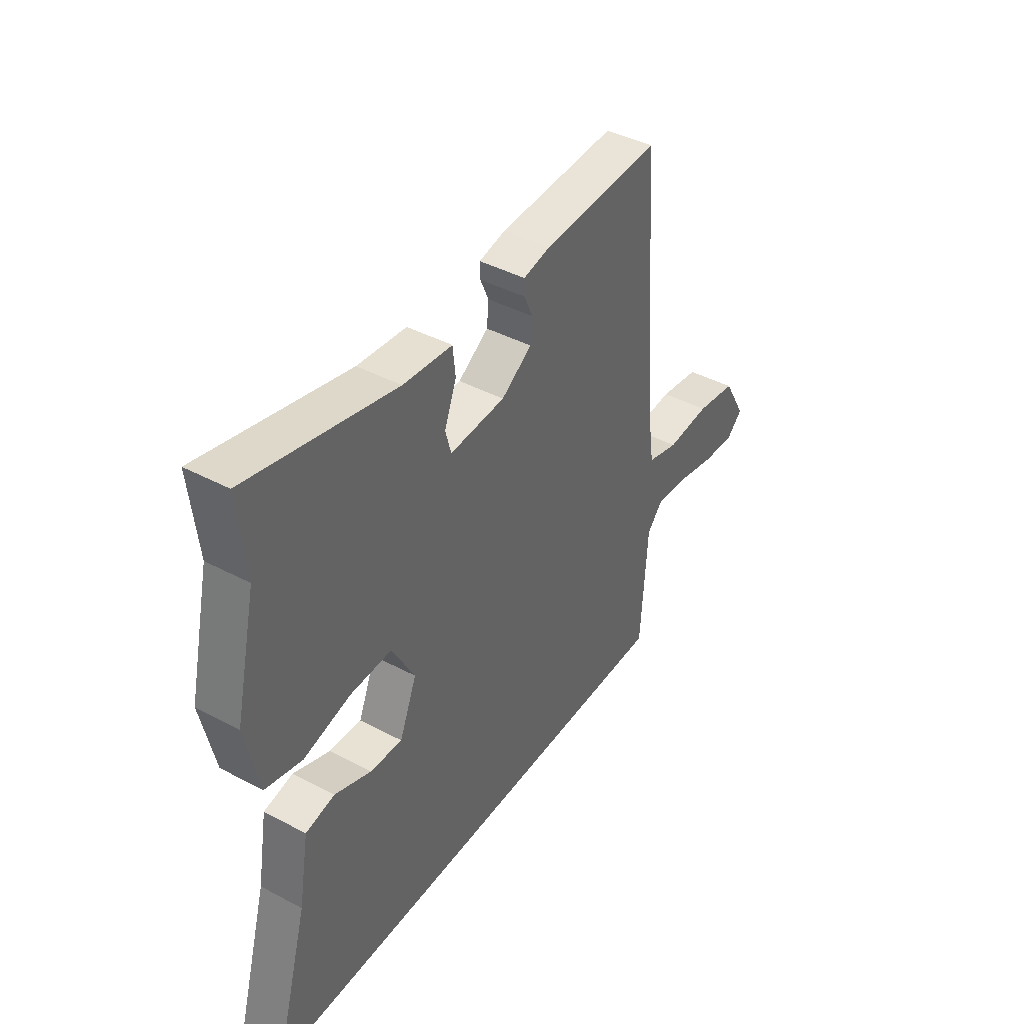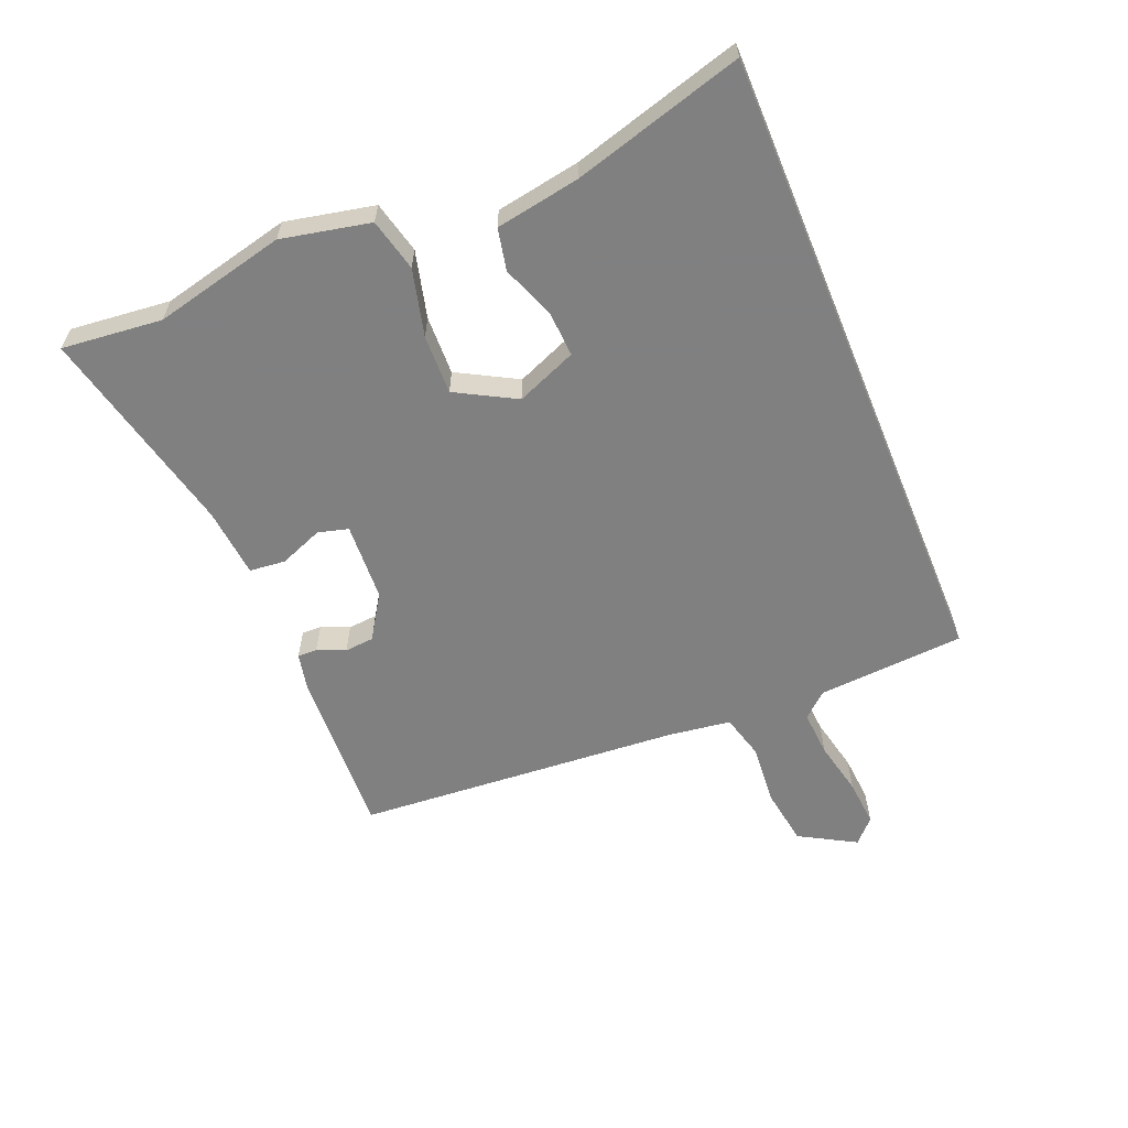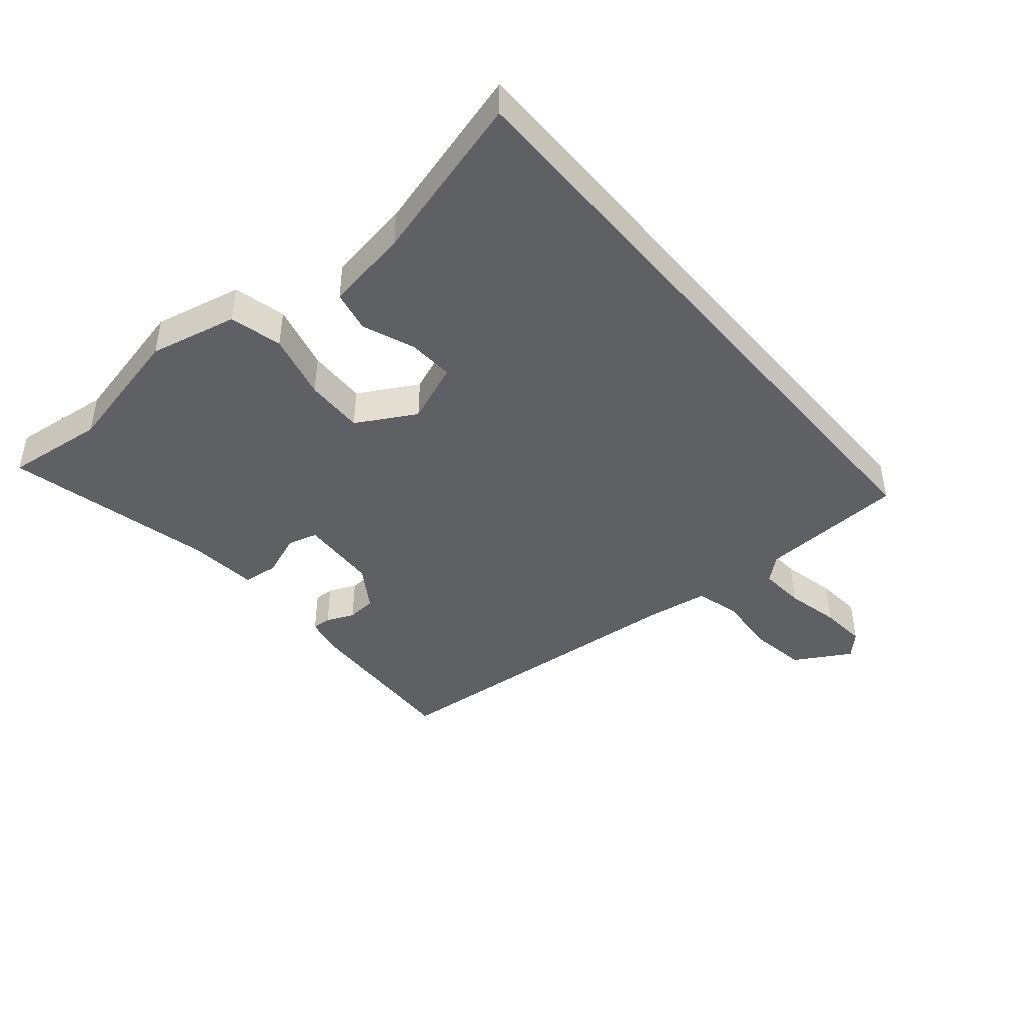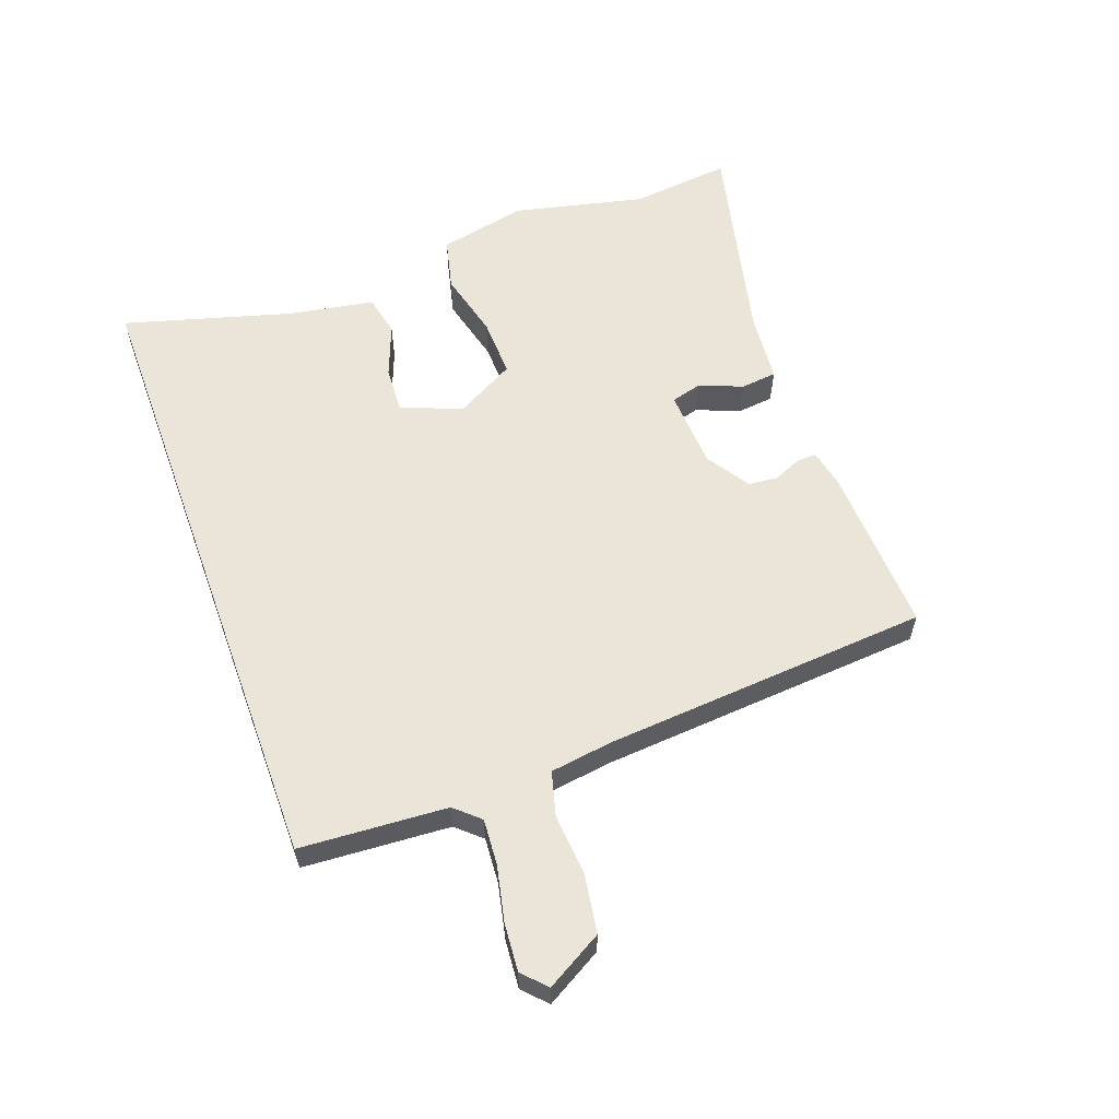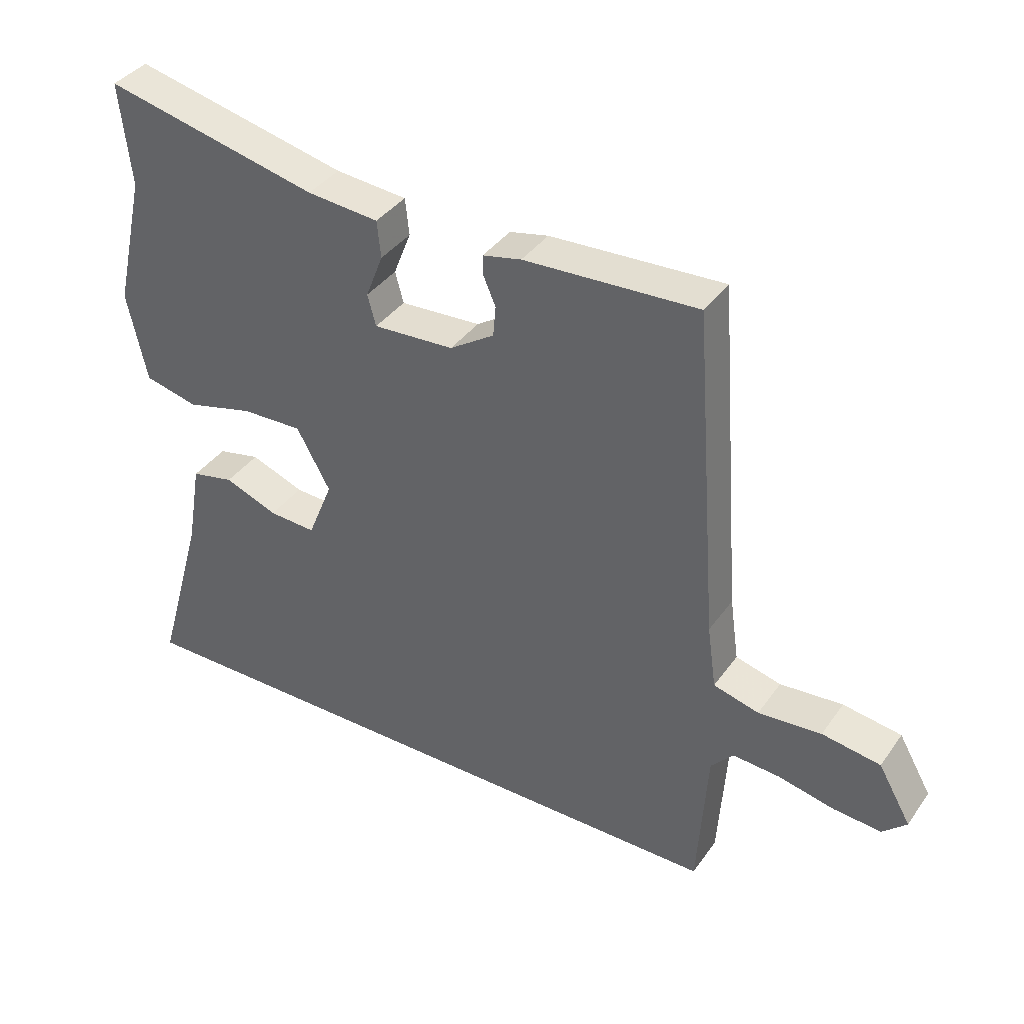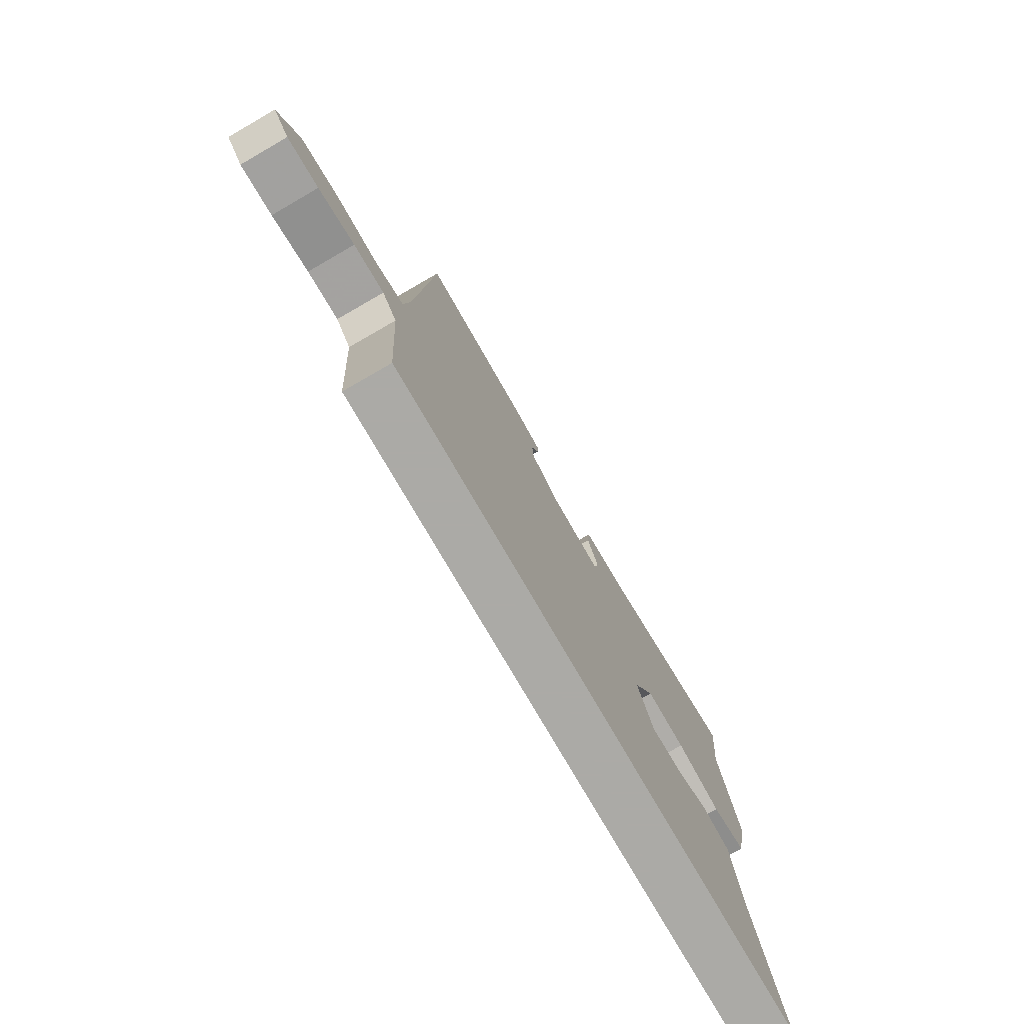
<metadata>
{"format":"obj","ext":"obj","renderer":"f3d","projection":"perspective","resolution":1024,"background":"white","views":[{"elev":41.9,"azim":122.6,"up":"+Z"},{"elev":-60.0,"azim":112.5,"up":"+Y"},{"elev":-43.0,"azim":130.0,"up":"+Y"},{"elev":59.1,"azim":-110.0,"up":"+Y"},{"elev":38.3,"azim":-148.6,"up":"+Z"},{"elev":-75.9,"azim":-60.0,"up":"+Z"}]}
</metadata>
<code>
v -0.435 0.07 0.507
v -0.166 0.07 0.494
v -0.106 0.07 0.481
v -0.107 0.07 0.45
v -0.126 0.07 0.406
v -0.122 0.07 0.359
v -0.053 0.07 0.314
v 0.072 0.07 0.307
v 0.085 0.07 0.355
v 0.058 0.07 0.424
v 0.064 0.07 0.481
v 0.175 0.07 0.491
v 0.507 0.07 0.567
v 0.49 0.07 0.408
v 0.538 0.07 0.2
v 0.508 0.07 0.06
v 0.425 0.07 0.04
v 0.319 0.07 0.067
v 0.225 0.07 0.07
v 0.173 0.07 -0.024
v 0.212 0.07 -0.12
v 0.285 0.07 -0.116
v 0.368 0.07 -0.084
v 0.434 0.07 -0.098
v 0.457 0.07 -0.232
v 0.533 0.07 -0.5
v -0.477 0.07 -0.5
v -0.492 0.07 -0.267
v -0.527 0.07 -0.228
v -0.6 0.07 -0.233
v -0.687 0.07 -0.252
v -0.762 0.07 -0.258
v -0.799 0.07 -0.223
v -0.748 0.07 -0.134
v -0.657 0.07 -0.12
v -0.559 0.07 -0.128
v -0.488 0.07 -0.109
v -0.474 0.07 -0.01
v -0.435 0 0.507
v -0.166 0 0.494
v -0.106 0 0.481
v -0.107 0 0.45
v -0.126 0 0.406
v -0.122 0 0.359
v -0.053 0 0.314
v 0.072 0 0.307
v 0.085 0 0.355
v 0.058 0 0.424
v 0.064 0 0.481
v 0.175 0 0.491
v 0.507 0 0.567
v 0.49 0 0.408
v 0.538 0 0.2
v 0.508 0 0.06
v 0.425 0 0.04
v 0.319 0 0.067
v 0.225 0 0.07
v 0.173 0 -0.024
v 0.212 0 -0.12
v 0.285 0 -0.116
v 0.368 0 -0.084
v 0.434 0 -0.098
v 0.457 0 -0.232
v 0.533 0 -0.5
v -0.477 0 -0.5
v -0.492 0 -0.267
v -0.527 0 -0.228
v -0.6 0 -0.233
v -0.687 0 -0.252
v -0.762 0 -0.258
v -0.799 0 -0.223
v -0.748 0 -0.134
v -0.657 0 -0.12
v -0.559 0 -0.128
v -0.488 0 -0.109
v -0.474 0 -0.01
f 34 35 36
f 33 34 36
f 32 33 36
f 31 32 36
f 30 31 36
f 29 30 36 37
f 28 29 37
f 28 37 38
f 27 28 38
f 26 27 38
f 25 26 38
f 22 23 24 25
f 21 22 25
f 16 17 18
f 15 16 18
f 14 15 18
f 14 18 19
f 13 14 19
f 12 13 19
f 11 12 19
f 10 11 19
f 9 10 19
f 8 9 19 20
f 3 4 5
f 2 3 5
f 1 2 5
f 38 1 5
f 38 5 6
f 21 25 38
f 38 6 7
f 21 38 7
f 20 21 7
f 7 8 20
f 74 73 72
f 74 72 71
f 74 71 70
f 74 70 69
f 74 69 68
f 75 74 68 67
f 75 67 66
f 76 75 66
f 76 66 65
f 76 65 64
f 76 64 63
f 63 62 61 60
f 63 60 59
f 56 55 54
f 56 54 53
f 56 53 52
f 57 56 52
f 57 52 51
f 57 51 50
f 57 50 49
f 57 49 48
f 57 48 47
f 58 57 47 46
f 43 42 41
f 43 41 40
f 43 40 39
f 43 39 76
f 44 43 76
f 76 63 59
f 45 44 76
f 45 76 59
f 45 59 58
f 58 46 45
f 1 39 40 2
f 2 40 41 3
f 3 41 42 4
f 4 42 43 5
f 5 43 44 6
f 6 44 45 7
f 7 45 46 8
f 8 46 47 9
f 9 47 48 10
f 10 48 49 11
f 11 49 50 12
f 12 50 51 13
f 13 51 52 14
f 14 52 53 15
f 15 53 54 16
f 16 54 55 17
f 17 55 56 18
f 18 56 57 19
f 19 57 58 20
f 20 58 59 21
f 21 59 60 22
f 22 60 61 23
f 23 61 62 24
f 24 62 63 25
f 25 63 64 26
f 26 64 65 27
f 27 65 66 28
f 28 66 67 29
f 29 67 68 30
f 30 68 69 31
f 31 69 70 32
f 32 70 71 33
f 33 71 72 34
f 34 72 73 35
f 35 73 74 36
f 36 74 75 37
f 37 75 76 38
f 38 76 39 1

</code>
